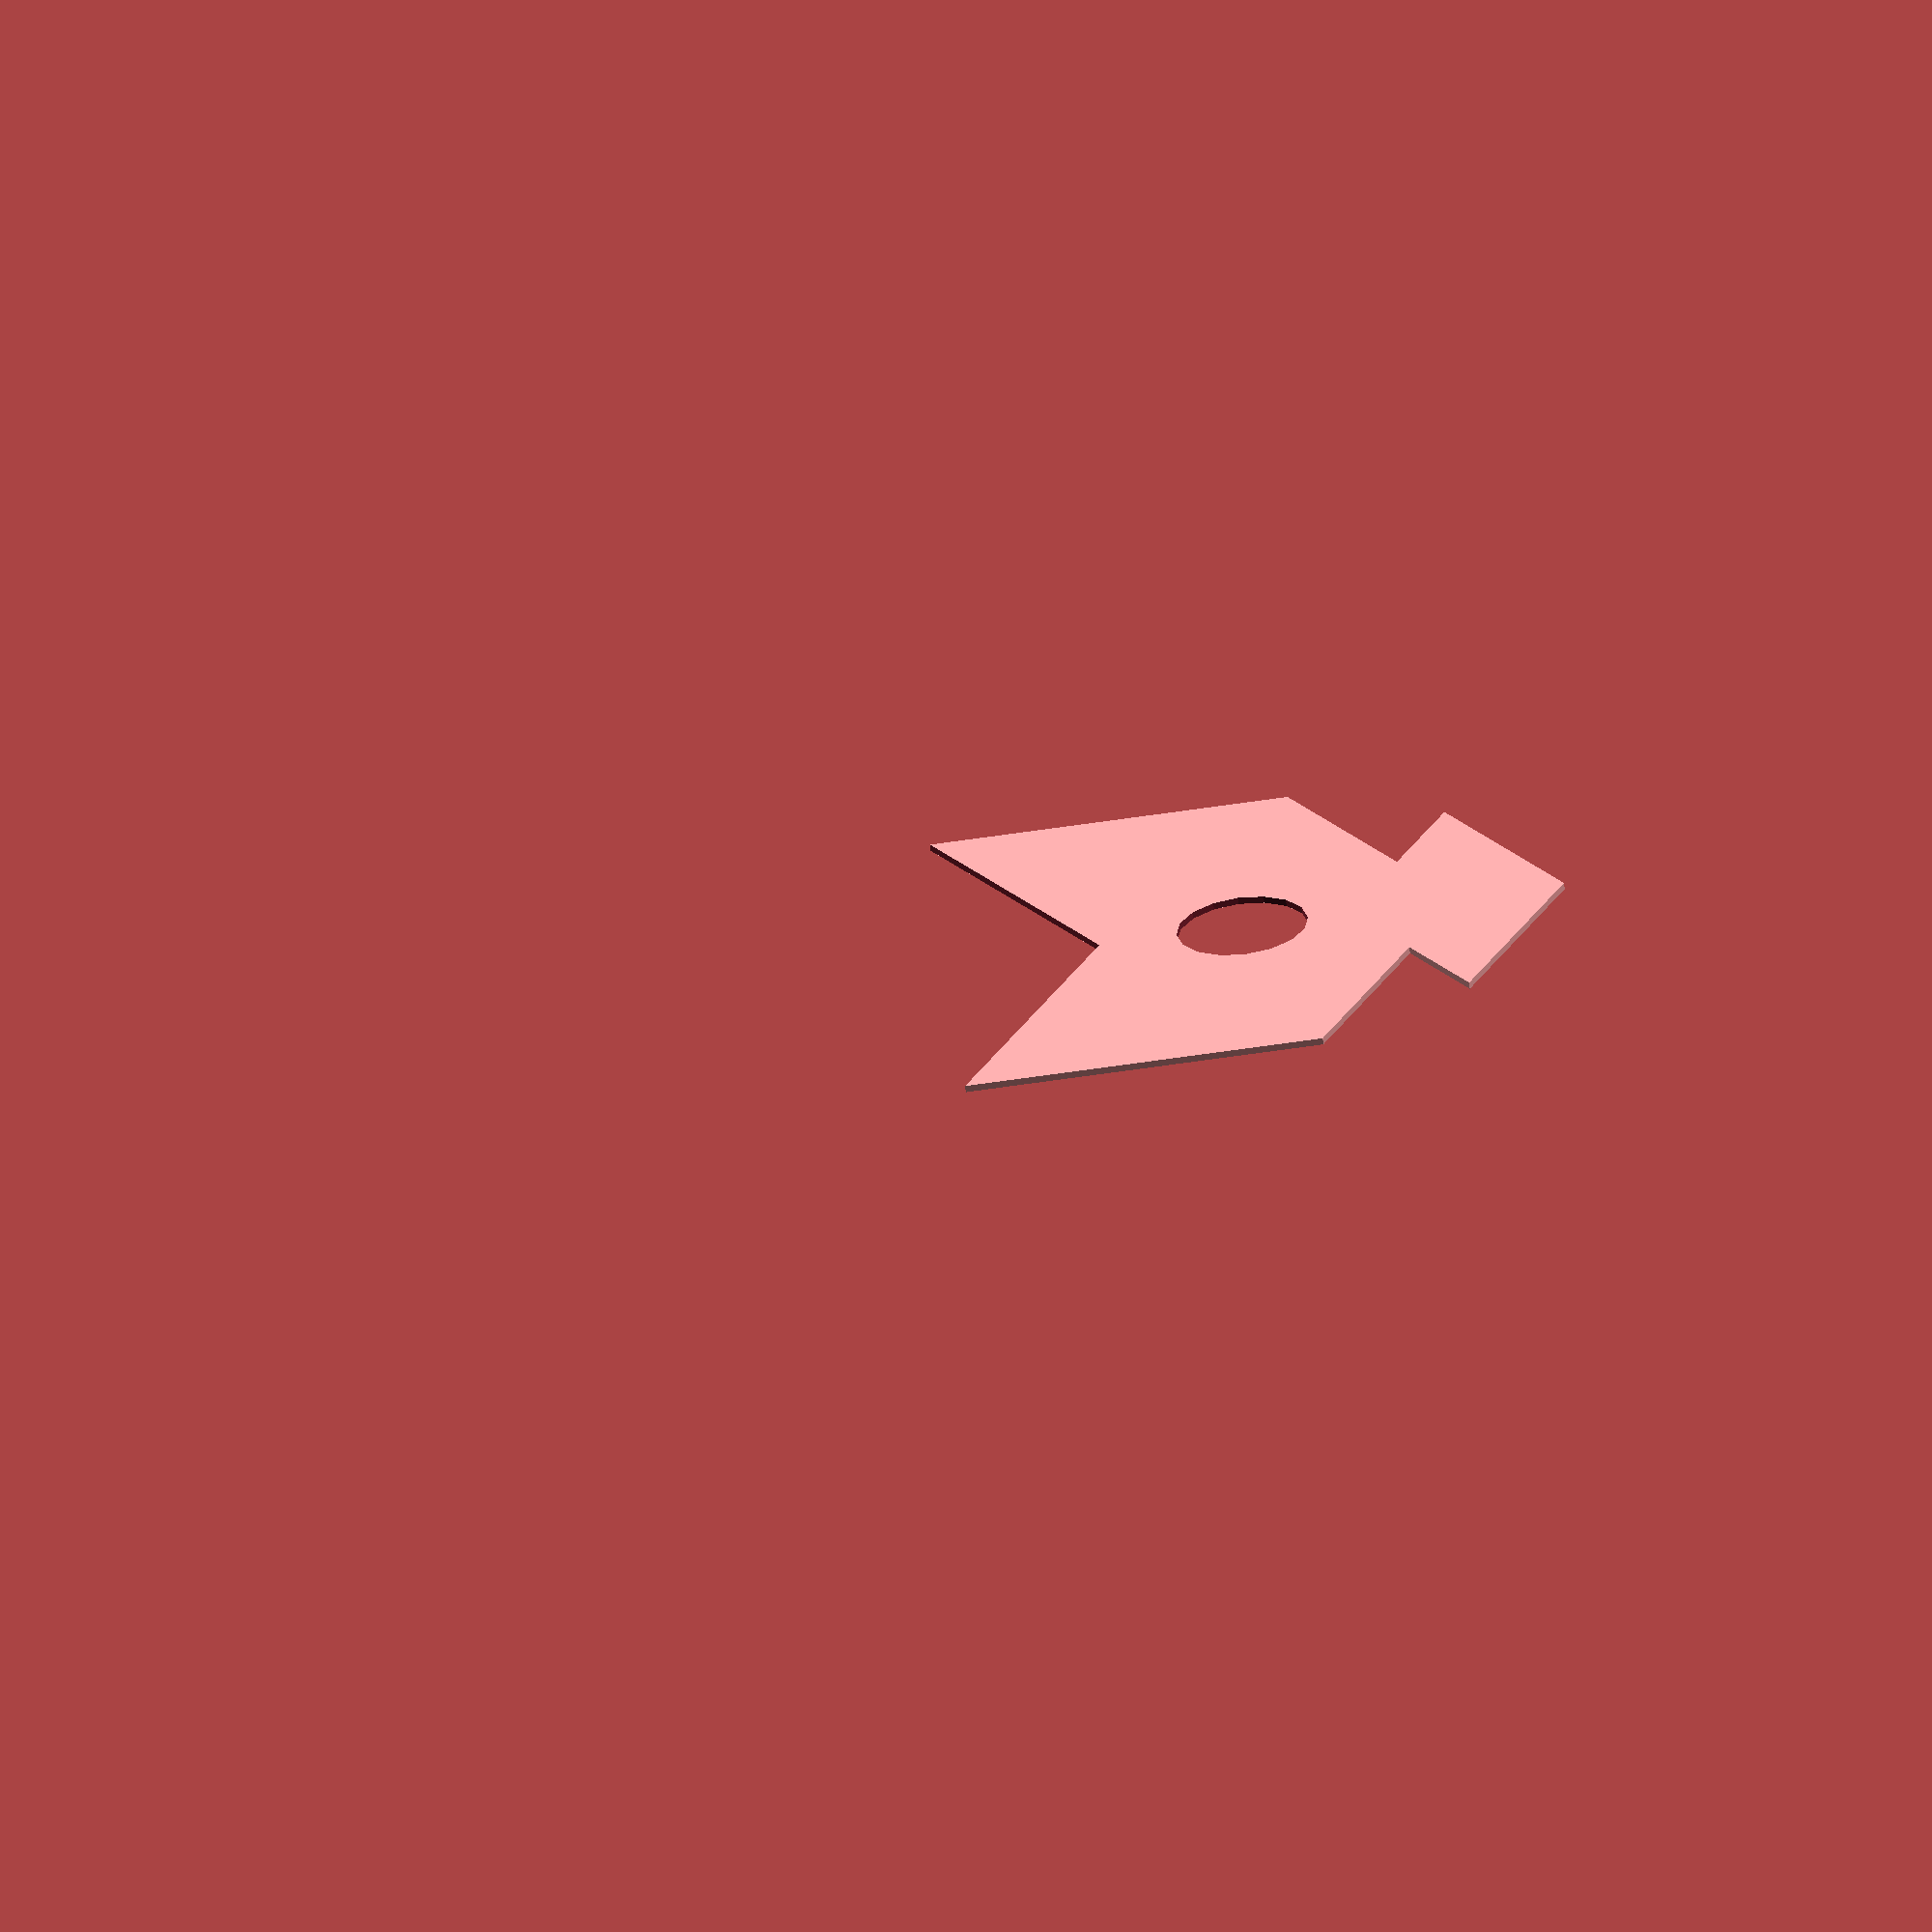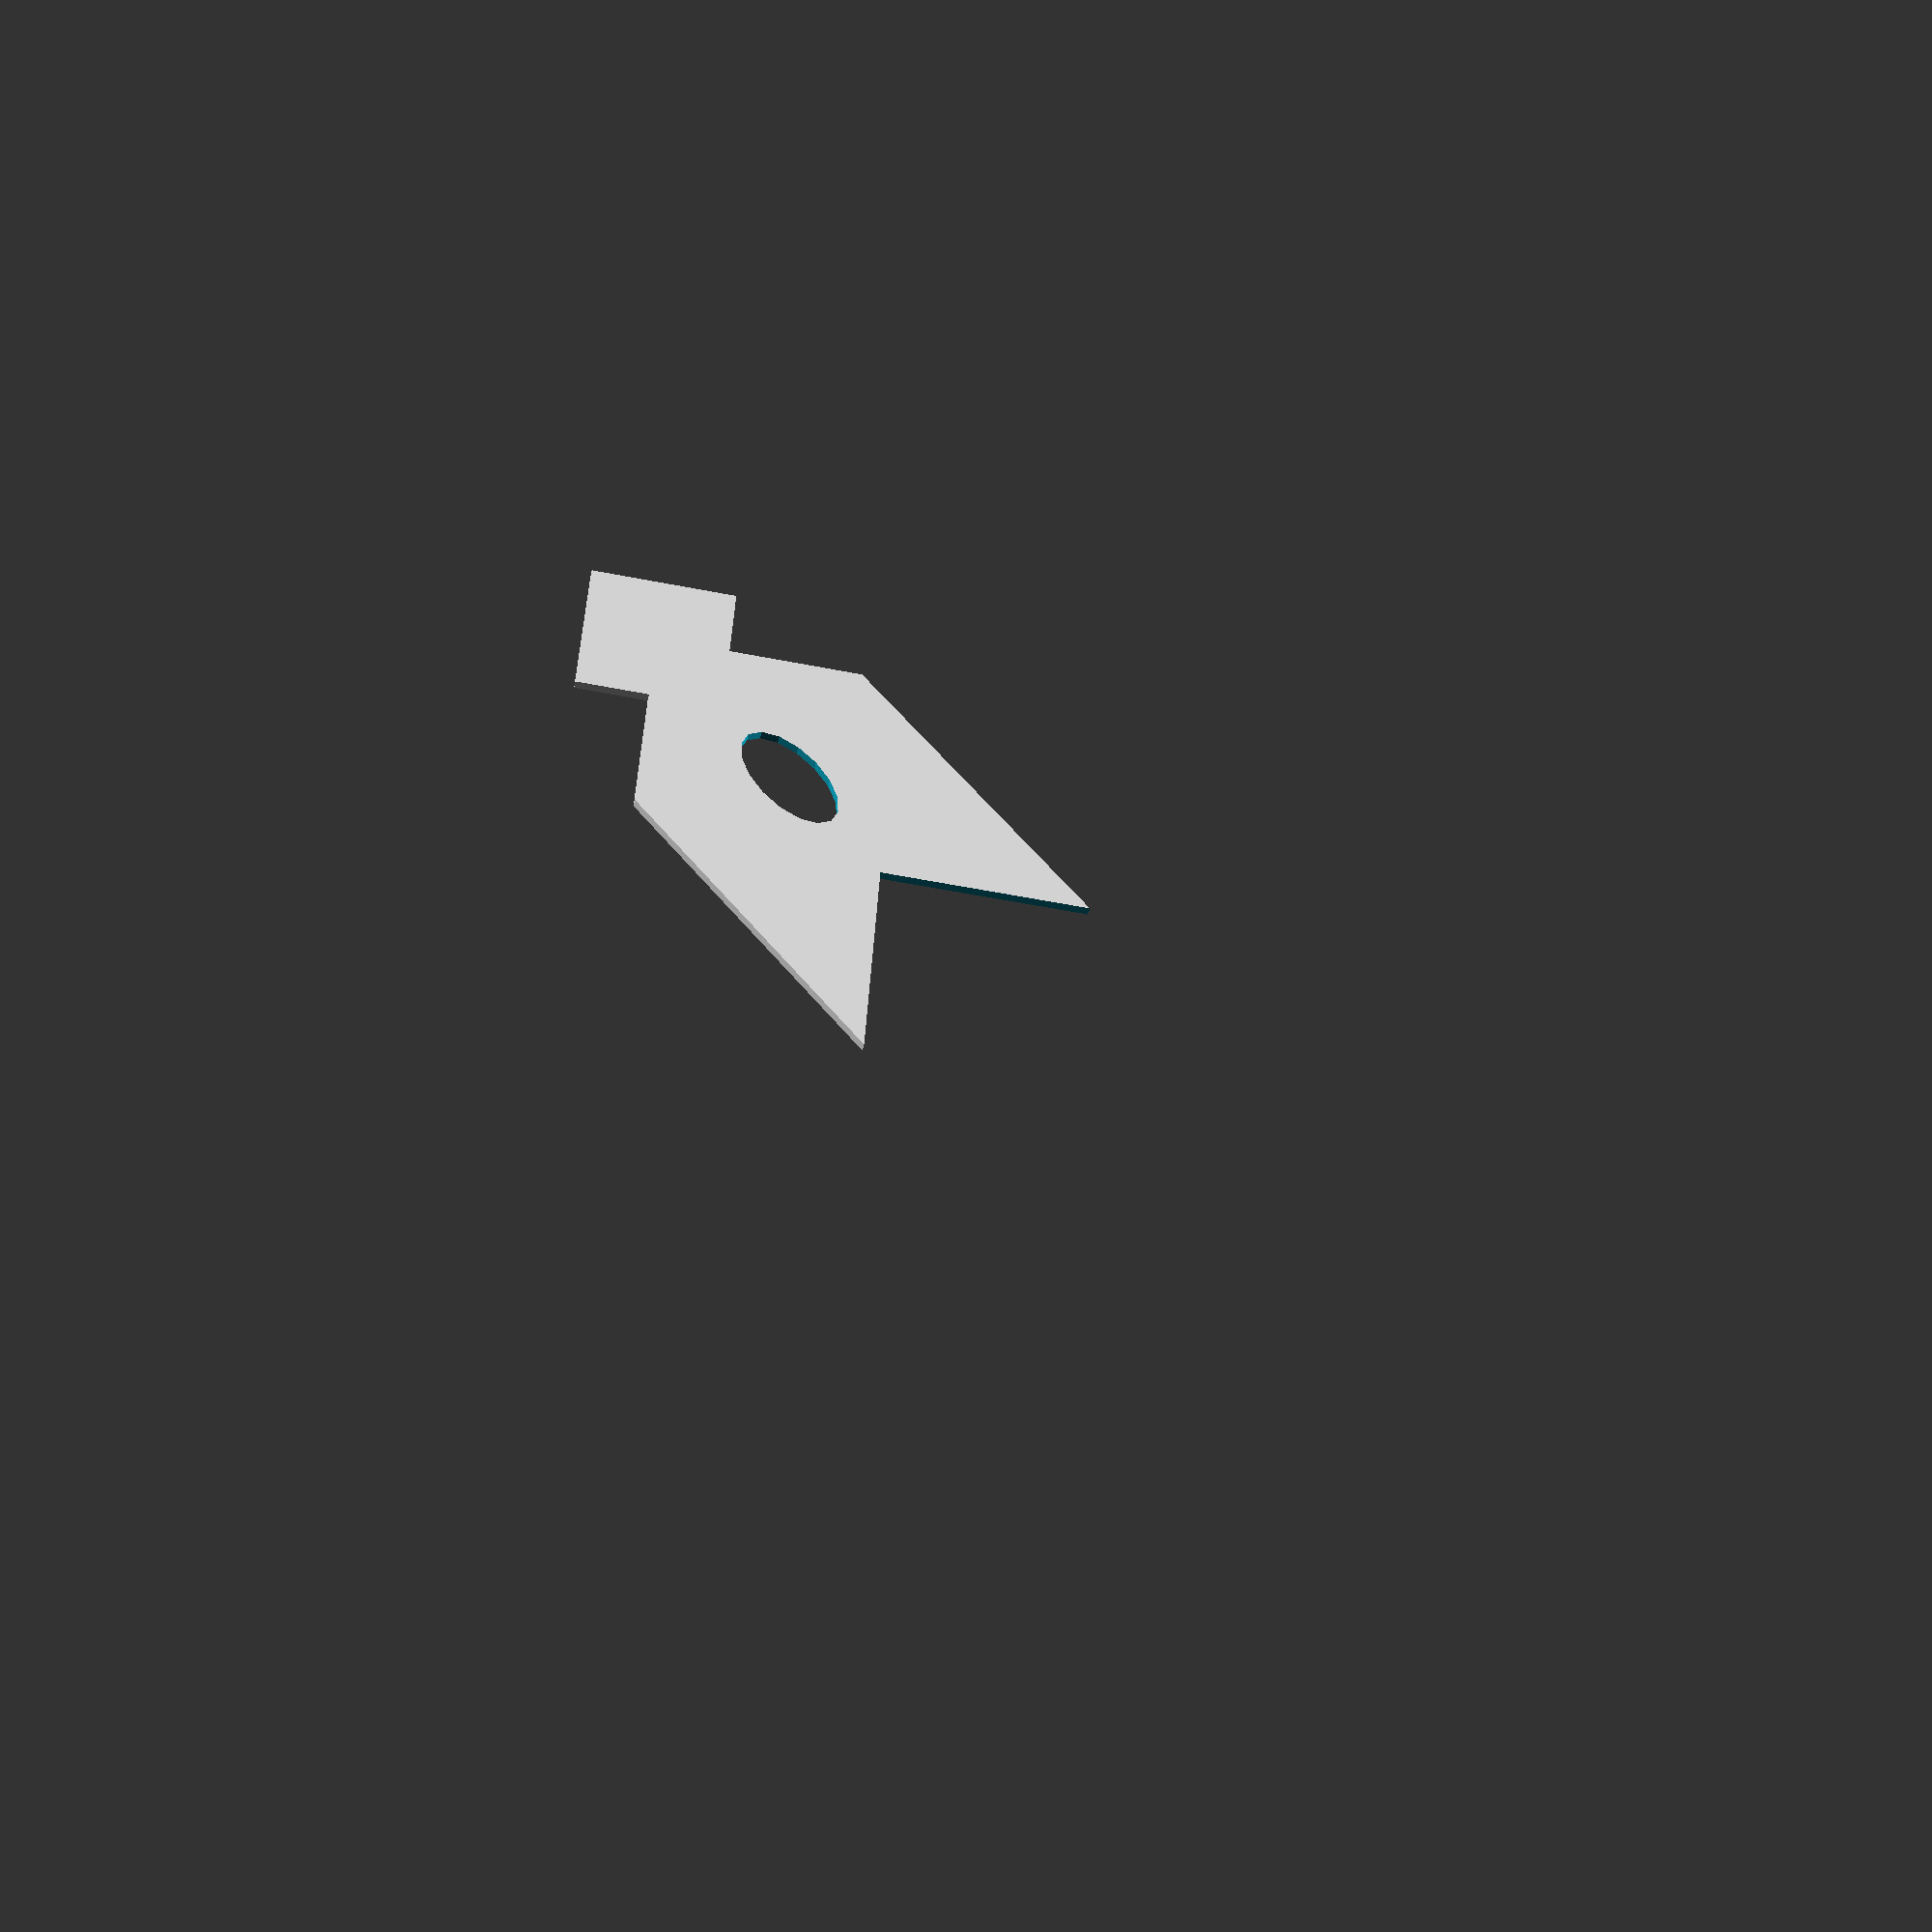
<openscad>

difference()
{
	translate([ -35, -35 ]) intersection()
	{
		union() {
			difference() {
				square(100, true);
				square(50, true);
			}
			translate([ 50, 50 ])
				square(15, true);
		}
		rotate(45) translate([ 0, -15 ]) square([ 100, 30 ]);
	}

	rotate(-45) scale([ 0.7, 1.3 ]) circle(5);
}

import_dxf(filename = "example009.dxf",
		layername = "body", convexity = 6, scale=2);

</openscad>
<views>
elev=37.0 azim=231.6 roll=183.9 proj=o view=solid
elev=36.7 azim=356.3 roll=168.9 proj=p view=solid
</views>
